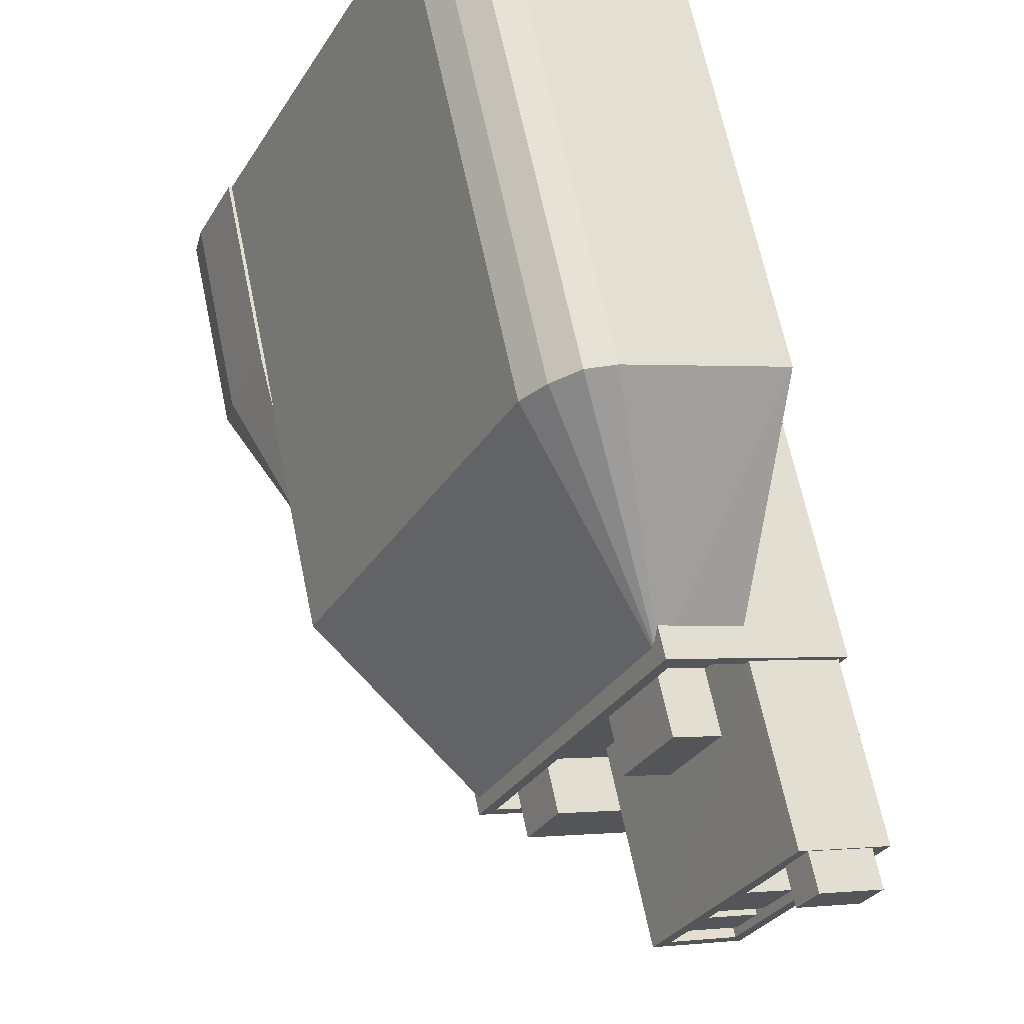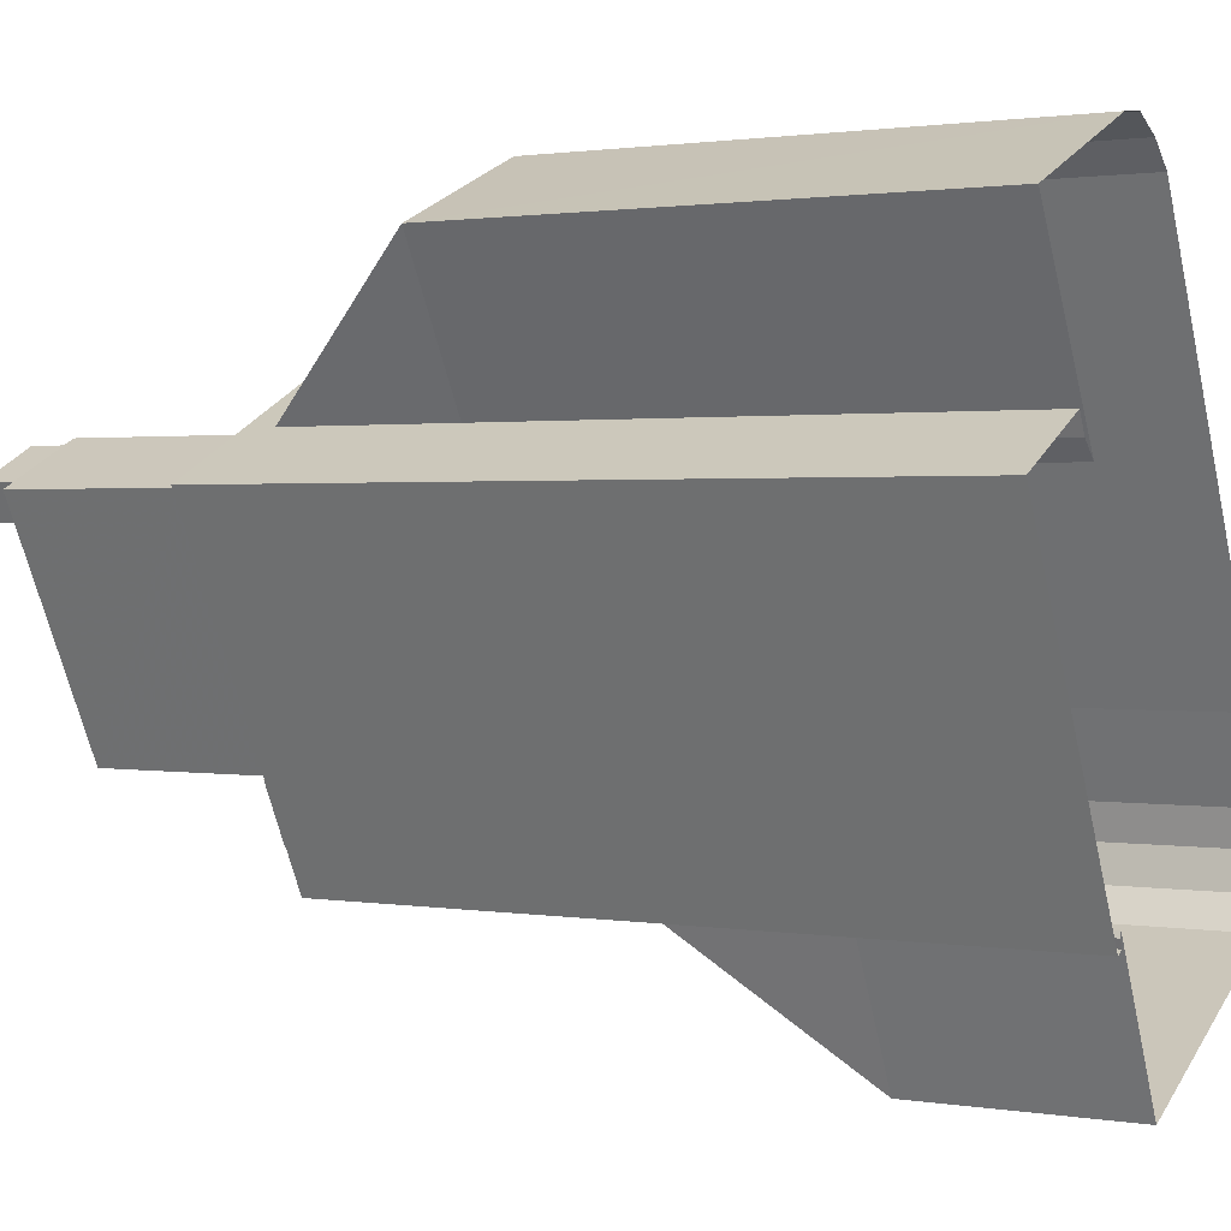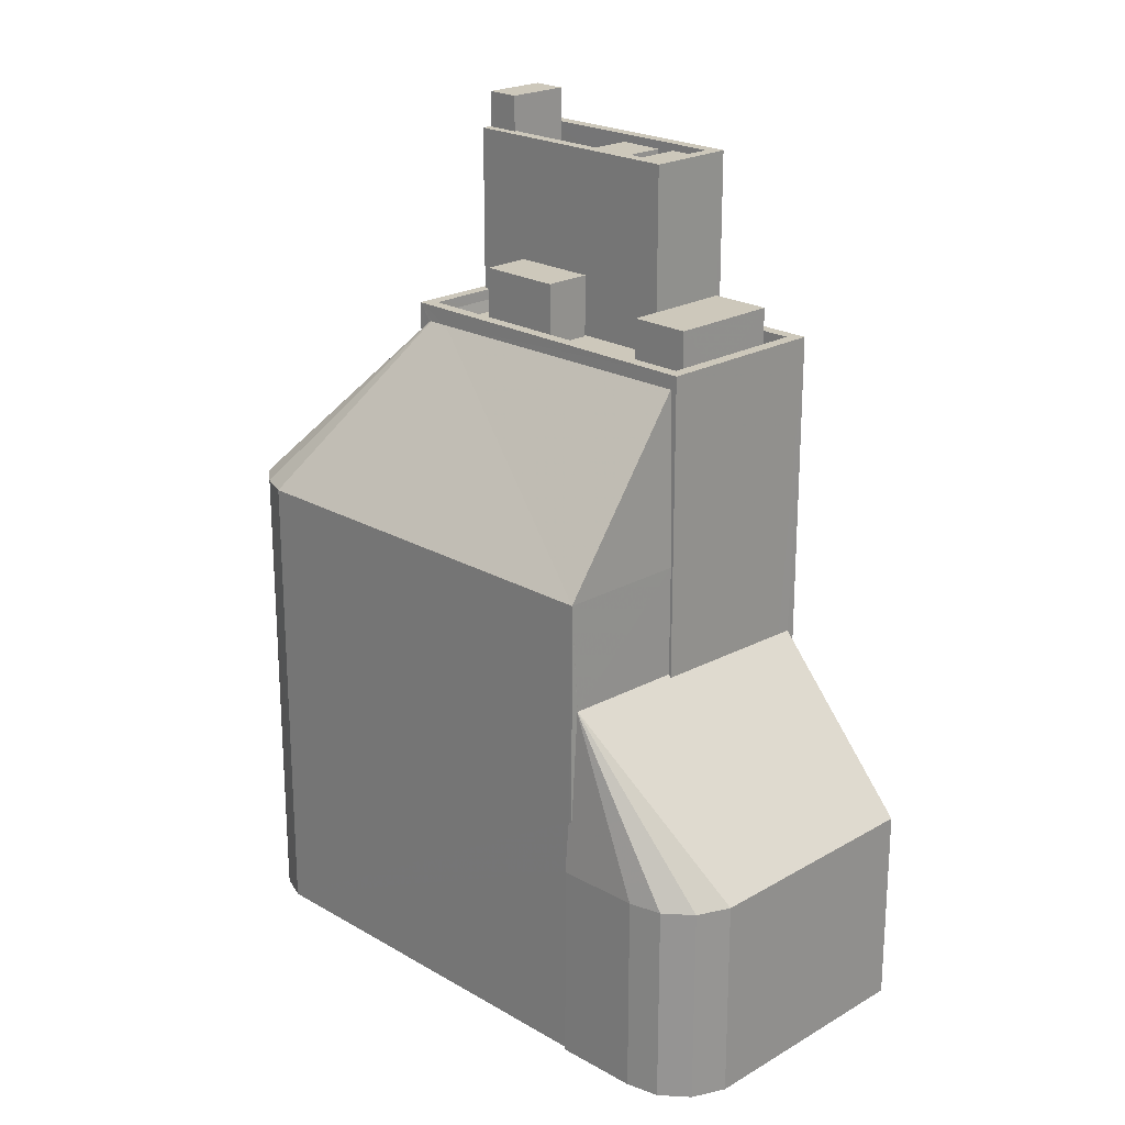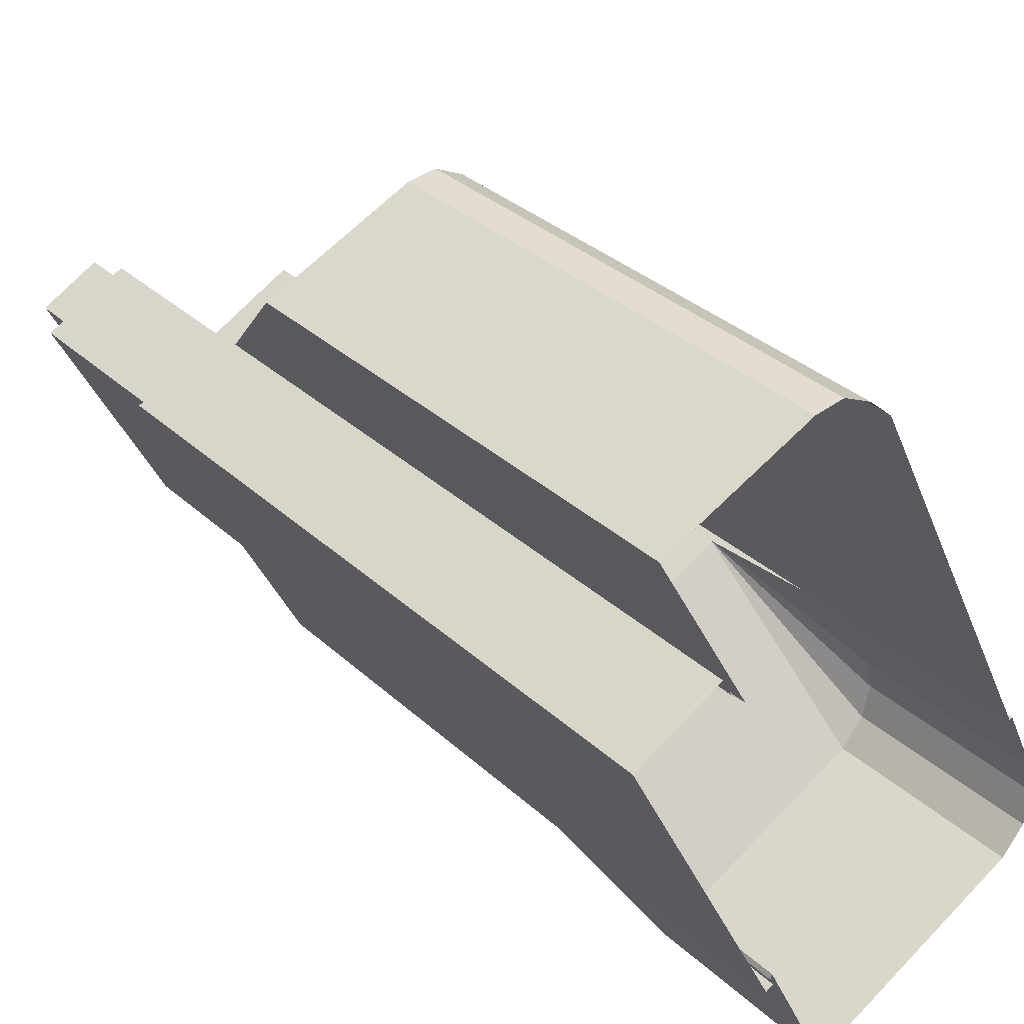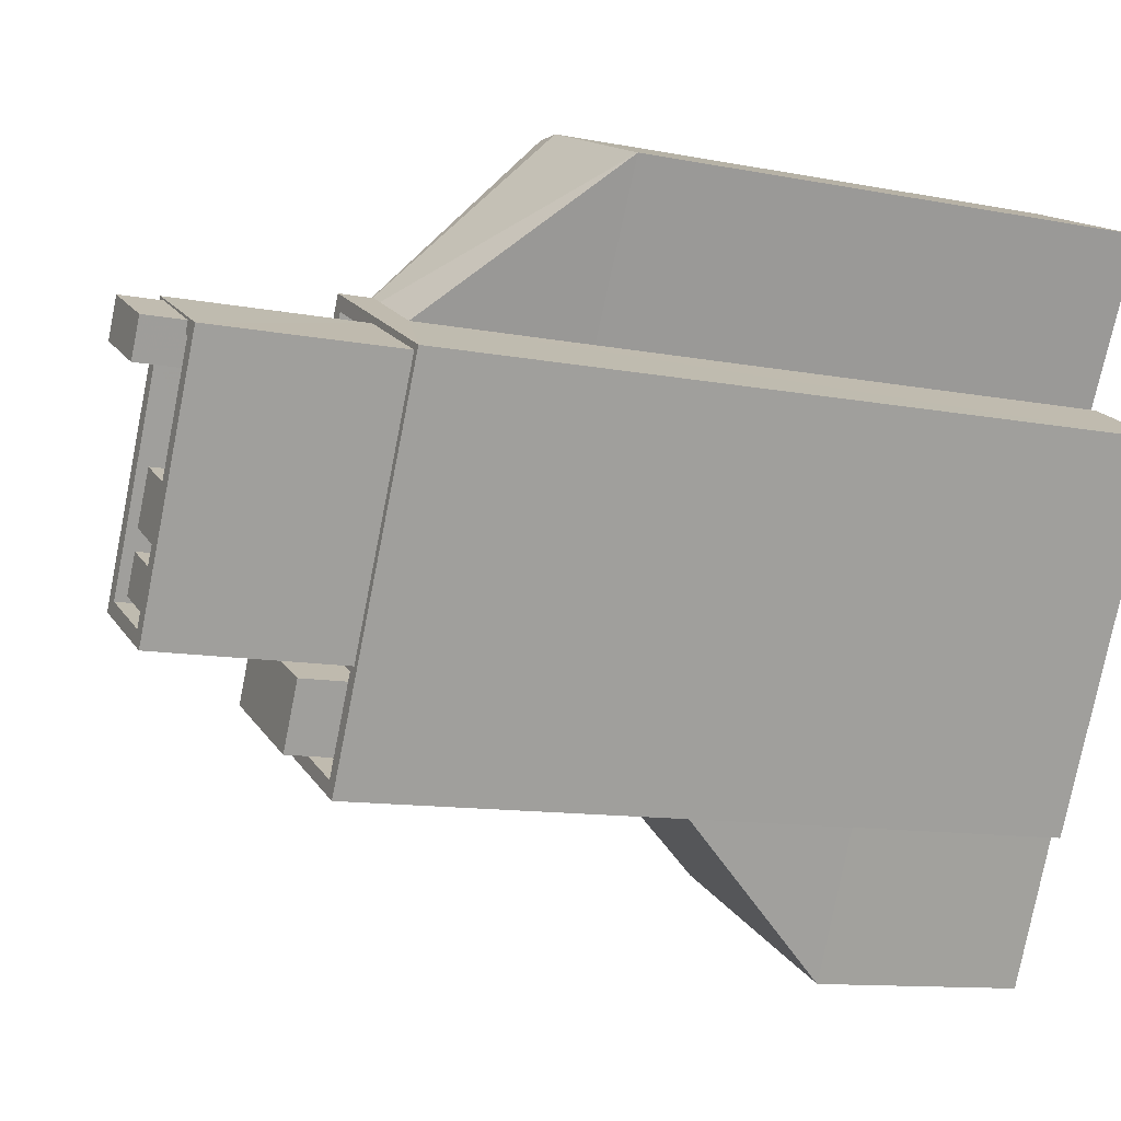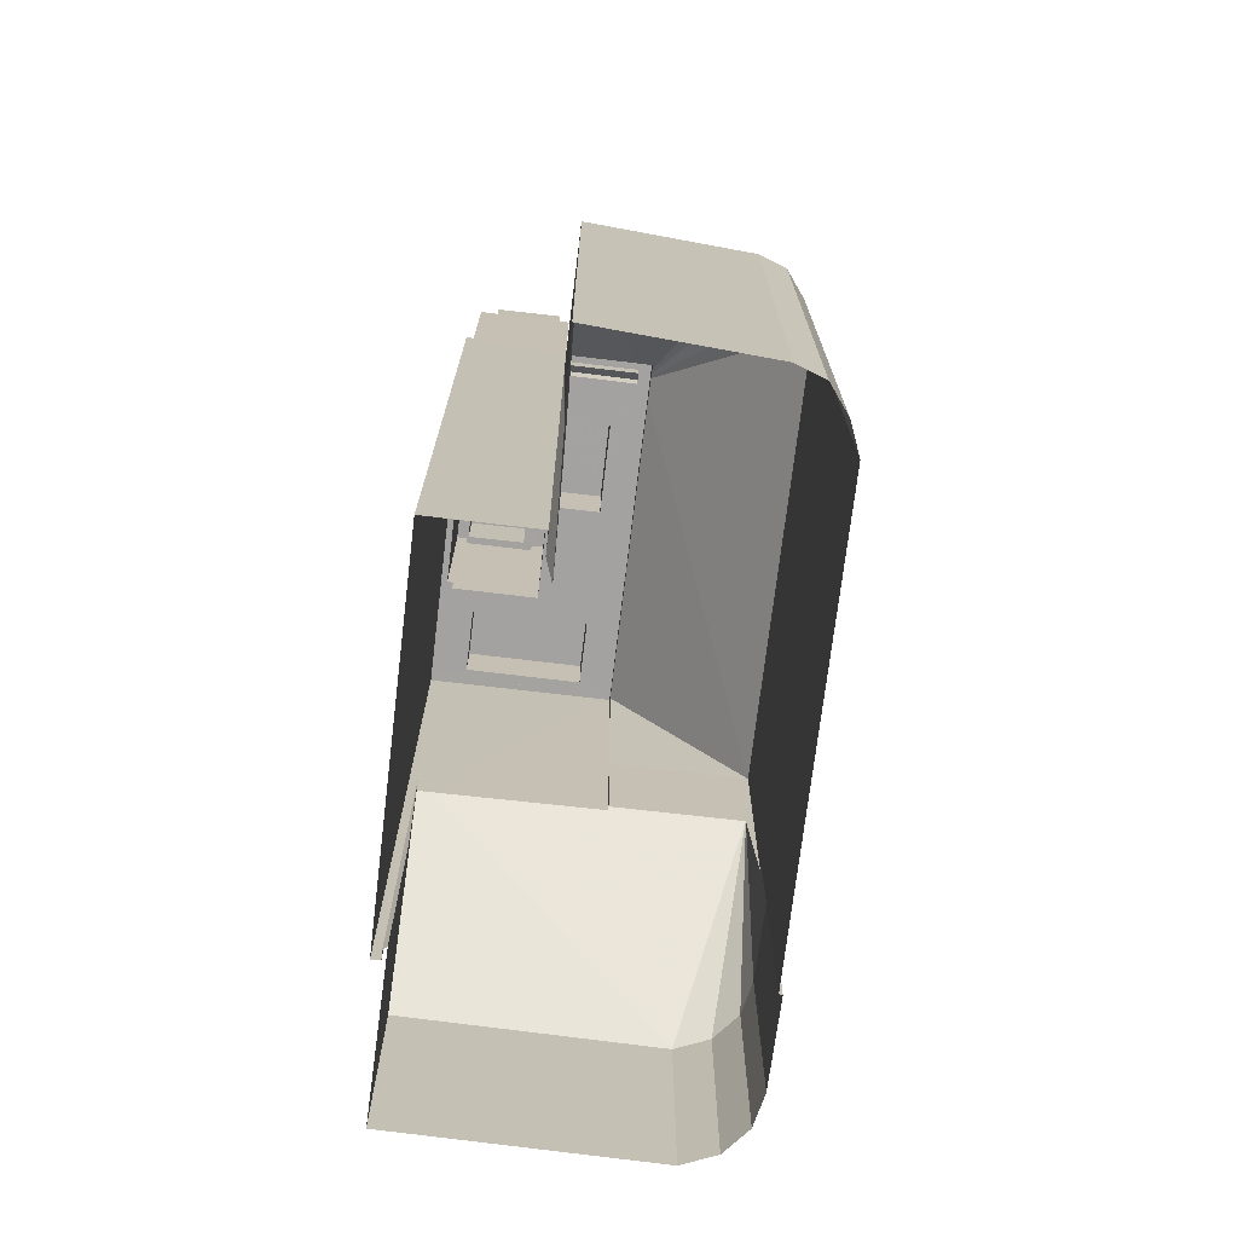
<metadata>
{"format":"obj","ext":"obj","renderer":"f3d","projection":"perspective","resolution":1024,"background":"white","views":[{"elev":65.9,"azim":-11.8,"up":"+Y"},{"elev":1.4,"azim":120.3,"up":"+Y"},{"elev":22.0,"azim":-71.3,"up":"+Z"},{"elev":33.8,"azim":140.7,"up":"+Y"},{"elev":-11.1,"azim":64.1,"up":"+Y"},{"elev":-72.7,"azim":146.5,"up":"+Z"}]}
</metadata>
<code>
v -1.222e+04 -3.762e+04 16.37
v -1.222e+04 -3.762e+04 16.37
v -1.221e+04 -3.762e+04 16.37
v -1.222e+04 -3.762e+04 16.37
v -1.223e+04 -3.764e+04 16.37
v -1.223e+04 -3.764e+04 16.37
v -1.223e+04 -3.764e+04 16.37
v -1.221e+04 -3.763e+04 16.37
v -1.223e+04 -3.765e+04 16.37
v -1.223e+04 -3.765e+04 16.37
v -1.221e+04 -3.762e+04 16.37
v -1.223e+04 -3.765e+04 16.37
v -1.221e+04 -3.763e+04 16.37
v -1.221e+04 -3.763e+04 16.37
v -1.221e+04 -3.763e+04 16.37
v -1.221e+04 -3.765e+04 16.37
v -1.221e+04 -3.765e+04 16.37
v -1.222e+04 -3.765e+04 16.37
v -1.221e+04 -3.765e+04 16.37
v -1.221e+04 -3.765e+04 16.37
v -1.221e+04 -3.763e+04 51.08
v -1.222e+04 -3.764e+04 51.08
v -1.221e+04 -3.764e+04 51.08
v -1.221e+04 -3.763e+04 51.08
v -1.221e+04 -3.763e+04 48.02
v -1.221e+04 -3.763e+04 48.02
v -1.221e+04 -3.763e+04 48.02
v -1.222e+04 -3.765e+04 48.02
v -1.222e+04 -3.764e+04 48.02
v -1.222e+04 -3.764e+04 48.02
v -1.221e+04 -3.763e+04 48.02
v -1.222e+04 -3.764e+04 48.02
v -1.222e+04 -3.765e+04 48.02
v -1.222e+04 -3.764e+04 48.02
v -1.221e+04 -3.764e+04 48.02
v -1.222e+04 -3.764e+04 48.02
v -1.221e+04 -3.763e+04 48.02
v -1.221e+04 -3.763e+04 48.02
v -1.221e+04 -3.763e+04 48.02
v -1.221e+04 -3.764e+04 48.02
v -1.221e+04 -3.764e+04 48.02
v -1.221e+04 -3.765e+04 48.02
v -1.222e+04 -3.764e+04 48.02
v -1.221e+04 -3.765e+04 48.02
v -1.221e+04 -3.763e+04 48.02
v -1.221e+04 -3.763e+04 49.02
v -1.221e+04 -3.763e+04 49.02
v -1.221e+04 -3.763e+04 49.02
v -1.221e+04 -3.763e+04 49.02
v -1.221e+04 -3.765e+04 49.02
v -1.221e+04 -3.765e+04 49.02
v -1.221e+04 -3.764e+04 49.02
v -1.221e+04 -3.764e+04 49.02
v -1.221e+04 -3.763e+04 49.02
v -1.221e+04 -3.763e+04 49.02
v -1.222e+04 -3.764e+04 49.02
v -1.222e+04 -3.764e+04 49.02
v -1.222e+04 -3.764e+04 34.13
v -1.223e+04 -3.765e+04 26.15
v -1.221e+04 -3.765e+04 33.98
v -1.222e+04 -3.764e+04 34.27
v -1.223e+04 -3.764e+04 34.37
v -1.222e+04 -3.765e+04 26.15
v -1.221e+04 -3.765e+04 33.97
v -1.223e+04 -3.764e+04 34.36
v -1.223e+04 -3.765e+04 26.15
v -1.223e+04 -3.764e+04 34.34
v -1.223e+04 -3.765e+04 26.15
v -1.223e+04 -3.764e+04 34.3
v -1.223e+04 -3.764e+04 26.15
v -1.222e+04 -3.764e+04 48.33
v -1.221e+04 -3.763e+04 48.19
v -1.223e+04 -3.764e+04 39.72
v -1.222e+04 -3.762e+04 39.72
v -1.221e+04 -3.763e+04 48.19
v -1.221e+04 -3.763e+04 48.15
v -1.222e+04 -3.762e+04 39.72
v -1.221e+04 -3.763e+04 48.07
v -1.222e+04 -3.762e+04 39.72
v -1.221e+04 -3.763e+04 47.88
v -1.221e+04 -3.762e+04 39.72
v -1.221e+04 -3.763e+04 47.52
v -1.221e+04 -3.763e+04 47.57
v -1.221e+04 -3.762e+04 39.72
v -1.221e+04 -3.763e+04 47.6
v -1.221e+04 -3.763e+04 48.64
v -1.221e+04 -3.763e+04 48.64
v -1.221e+04 -3.763e+04 48.23
v -1.221e+04 -3.763e+04 48.2
v -1.222e+04 -3.764e+04 50.57
v -1.221e+04 -3.764e+04 50.57
v -1.222e+04 -3.764e+04 50.57
v -1.221e+04 -3.765e+04 50.57
v -1.221e+04 -3.764e+04 54.19
v -1.221e+04 -3.764e+04 54.19
v -1.221e+04 -3.764e+04 54.19
v -1.221e+04 -3.764e+04 54.19
v -1.221e+04 -3.764e+04 54.19
v -1.221e+04 -3.764e+04 54.19
v -1.221e+04 -3.763e+04 54.19
v -1.221e+04 -3.763e+04 54.19
v -1.221e+04 -3.763e+04 54.19
v -1.221e+04 -3.763e+04 54.19
v -1.221e+04 -3.764e+04 54.19
v -1.221e+04 -3.764e+04 54.19
v -1.221e+04 -3.764e+04 54.19
v -1.222e+04 -3.764e+04 54.19
v -1.221e+04 -3.764e+04 54.19
v -1.221e+04 -3.764e+04 54.19
v -1.221e+04 -3.764e+04 54.19
v -1.221e+04 -3.764e+04 54.19
v -1.222e+04 -3.764e+04 57.19
v -1.221e+04 -3.764e+04 57.19
v -1.222e+04 -3.764e+04 57.19
v -1.221e+04 -3.763e+04 57.19
v -1.221e+04 -3.763e+04 57.19
v -1.221e+04 -3.763e+04 57.19
v -1.221e+04 -3.763e+04 57.19
v -1.221e+04 -3.763e+04 57.19
v -1.221e+04 -3.763e+04 57.19
v -1.221e+04 -3.764e+04 57.19
v -1.221e+04 -3.763e+04 57.19
v -1.221e+04 -3.763e+04 57.19
v -1.221e+04 -3.763e+04 57.19
v -1.221e+04 -3.763e+04 58.94
v -1.221e+04 -3.763e+04 58.94
v -1.221e+04 -3.763e+04 58.94
v -1.221e+04 -3.763e+04 58.94
v -1.221e+04 -3.764e+04 56.86
v -1.221e+04 -3.764e+04 56.86
v -1.221e+04 -3.764e+04 56.86
v -1.221e+04 -3.764e+04 56.86
v -1.221e+04 -3.764e+04 56.85
v -1.221e+04 -3.764e+04 56.85
v -1.221e+04 -3.764e+04 56.85
v -1.221e+04 -3.764e+04 56.85
v -1.222e+04 -3.764e+04 39.72
v -1.223e+04 -3.764e+04 28.73
v -1.223e+04 -3.764e+04 26.15
v -1.223e+04 -3.764e+04 28.78
v -1.221e+04 -3.765e+04 26.15
v -1.221e+04 -3.765e+04 34.44
v -1.223e+04 -3.764e+04 26.15
v -1.221e+04 -3.763e+04 39.72
f 1 2 3
f 2 4 3
f 5 6 7
f 6 1 8
f 9 7 10
f 8 3 11
f 7 12 10
f 13 14 15
f 16 17 13
f 18 12 19
f 13 8 14
f 16 20 17
f 13 17 19
f 8 1 3
f 6 12 7
f 19 6 8
f 19 12 6
f 13 19 8
f 21 22 23
f 21 24 22
f 25 26 27
f 28 29 30
f 26 31 27
f 32 31 30
f 33 29 28
f 34 35 32
f 34 32 36
f 29 36 30
f 27 31 32
f 36 32 30
f 37 38 39
f 40 41 42
f 43 41 40
f 43 38 37
f 44 28 42
f 35 37 25
f 26 25 45
f 45 25 37
f 44 33 28
f 34 43 35
f 41 44 42
f 34 41 43
f 43 37 35
f 46 47 48
f 47 49 48
f 50 51 52
f 50 52 53
f 51 49 52
f 46 54 47
f 55 49 47
f 52 49 55
f 50 56 51
f 50 57 56
f 46 56 57
f 46 48 56
f 58 59 60
f 61 62 58
f 62 59 58
f 60 59 63
f 64 60 63
f 62 65 66
f 59 62 66
f 66 67 68
f 66 65 67
f 68 69 70
f 68 67 69
f 71 72 73
f 72 74 73
f 72 75 74
f 76 77 74
f 75 76 74
f 78 79 77
f 76 78 77
f 80 81 79
f 78 80 79
f 82 81 80
f 83 84 82
f 84 81 82
f 83 85 84
f 86 87 26
f 86 26 45
f 87 31 26
f 87 86 88
f 89 87 88
f 90 91 92
f 90 93 91
f 94 95 96
f 97 98 99
f 97 100 98
f 101 95 94
f 102 103 101
f 103 97 95
f 100 97 103
f 101 103 95
f 104 105 106
f 107 105 108
f 109 107 108
f 108 105 104
f 104 106 110
f 109 108 111
f 106 94 110
f 98 109 111
f 111 110 96
f 98 111 99
f 111 96 99
f 110 94 96
f 112 113 114
f 115 116 117
f 118 119 116
f 113 119 120
f 114 113 121
f 120 118 122
f 120 121 113
f 118 116 115
f 120 119 118
f 117 116 123
f 124 123 114
f 114 123 112
f 123 116 112
f 125 126 127
f 128 125 127
f 129 130 131
f 129 132 130
f 133 134 135
f 133 136 134
f 23 22 32
f 35 23 32
f 22 24 27
f 32 22 27
f 27 21 25
f 27 24 21
f 25 23 35
f 25 21 23
f 60 56 58
f 56 60 51
f 51 64 16
f 16 64 20
f 60 64 51
f 13 51 16
f 13 49 51
f 82 48 83
f 15 85 13
f 83 48 85
f 13 85 49
f 85 48 49
f 61 58 137
f 80 48 82
f 58 56 137
f 56 48 72
f 72 48 75
f 71 56 72
f 137 56 71
f 78 48 80
f 75 48 76
f 76 48 78
f 46 88 54
f 54 88 38
f 46 89 88
f 38 88 39
f 50 40 42
f 50 53 40
f 30 57 28
f 28 50 42
f 28 57 50
f 89 46 87
f 31 87 57
f 31 57 30
f 87 46 57
f 70 138 139
f 139 138 140
f 69 138 70
f 141 64 63
f 141 142 64
f 140 143 139
f 63 12 18
f 63 59 12
f 59 10 12
f 59 66 10
f 66 9 10
f 66 68 9
f 68 7 9
f 68 70 7
f 64 142 17
f 20 64 17
f 70 5 7
f 70 139 5
f 6 5 139
f 143 6 139
f 19 63 18
f 19 141 63
f 141 17 142
f 141 19 17
f 6 143 1
f 138 73 140
f 1 143 140
f 1 140 74
f 140 73 74
f 137 71 73
f 144 84 85
f 144 85 45
f 88 86 45
f 45 85 88
f 79 4 2
f 77 79 2
f 81 3 4
f 79 81 4
f 84 11 3
f 81 84 3
f 11 144 8
f 11 84 144
f 8 144 14
f 144 45 37
f 144 37 14
f 77 2 1
f 74 77 1
f 14 85 15
f 37 85 14
f 85 39 88
f 37 39 85
f 137 62 61
f 69 73 138
f 73 62 137
f 67 73 69
f 65 73 67
f 65 62 73
f 90 92 36
f 29 90 36
f 41 34 91
f 34 36 92
f 34 92 91
f 41 93 44
f 41 91 93
f 29 33 90
f 33 44 93
f 90 33 93
f 113 52 55
f 119 113 55
f 102 101 120
f 122 102 120
f 105 121 106
f 121 120 94
f 106 121 94
f 120 101 94
f 121 105 107
f 114 121 107
f 100 124 98
f 124 114 98
f 98 114 109
f 114 107 109
f 53 112 43
f 43 40 53
f 113 112 53
f 52 113 53
f 116 47 54
f 116 54 112
f 54 43 112
f 54 38 43
f 47 116 119
f 55 47 119
f 127 126 117
f 127 117 123
f 126 115 117
f 115 126 125
f 118 115 125
f 103 122 128
f 128 122 125
f 103 102 122
f 125 122 118
f 100 103 124
f 123 124 127
f 127 124 128
f 124 103 128
f 111 129 131
f 111 108 129
f 130 111 131
f 130 110 111
f 110 130 132
f 104 110 132
f 108 104 132
f 129 108 132
f 97 133 135
f 97 99 133
f 134 97 135
f 134 95 97
f 95 134 136
f 96 95 136
f 99 96 136
f 133 99 136

</code>
